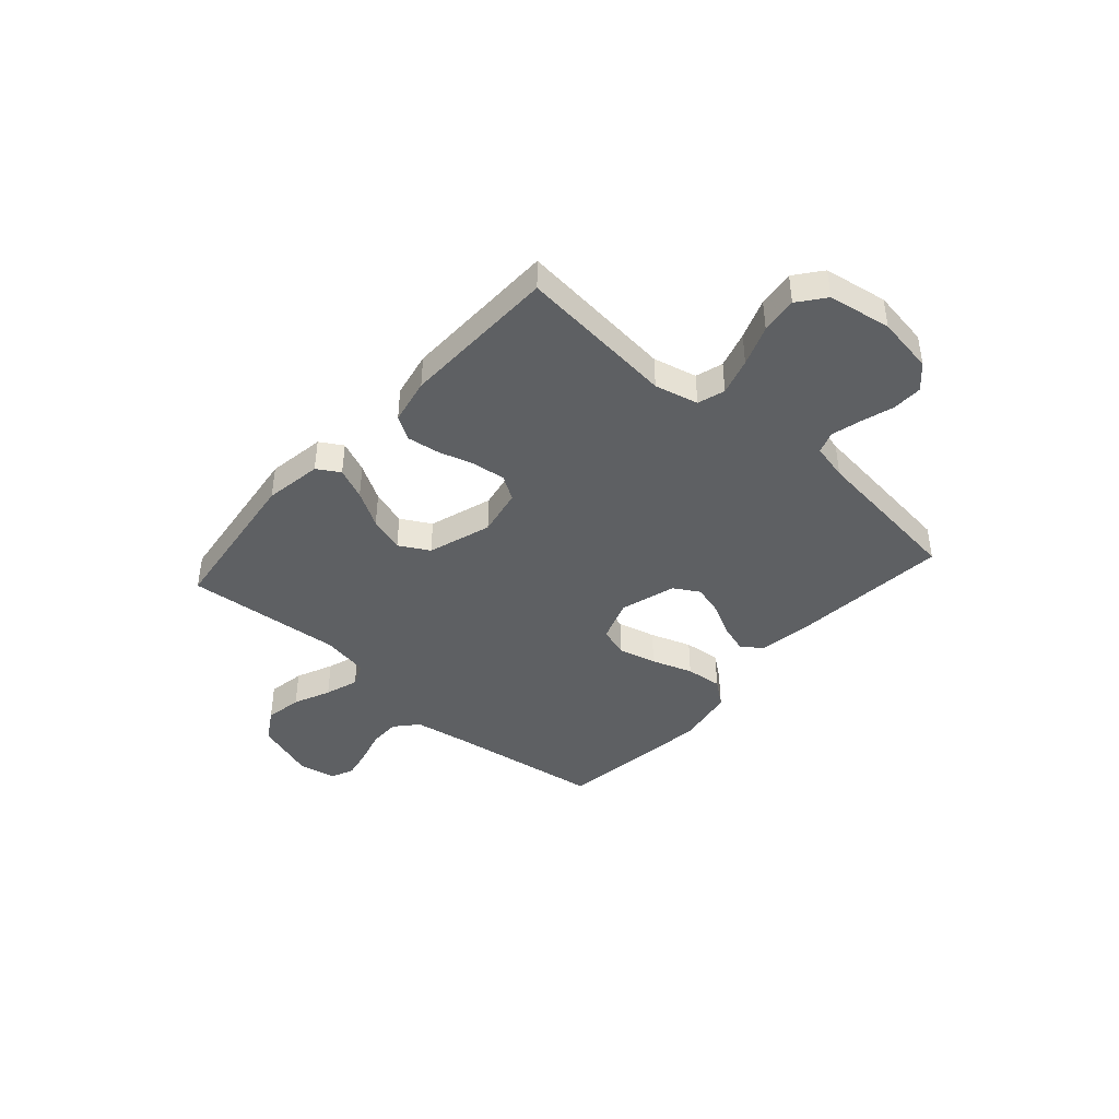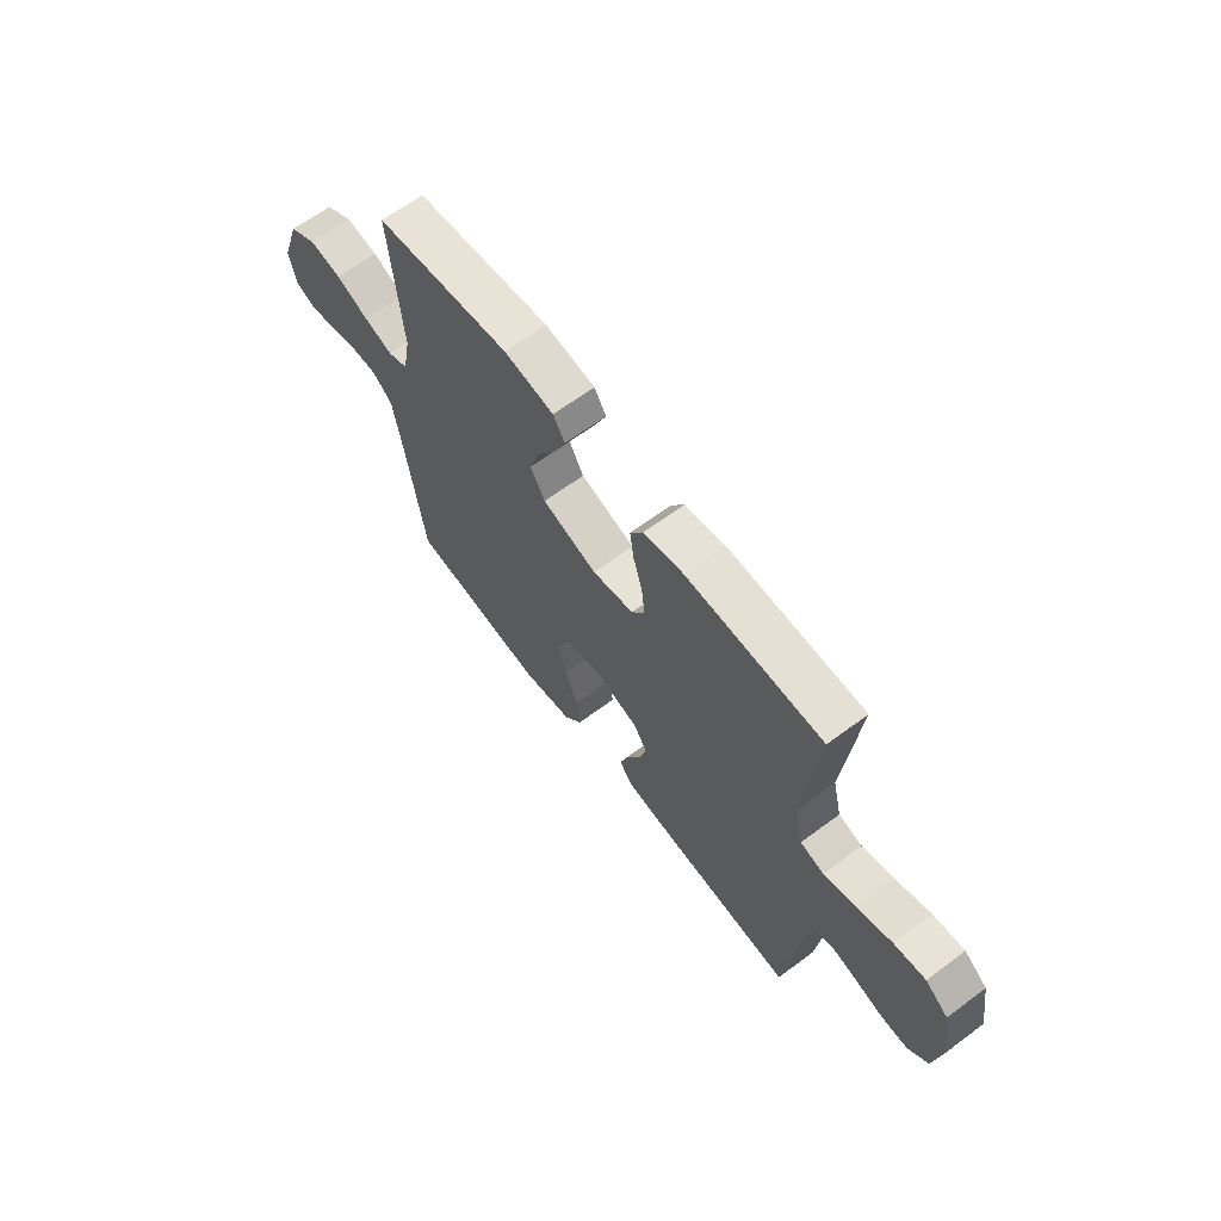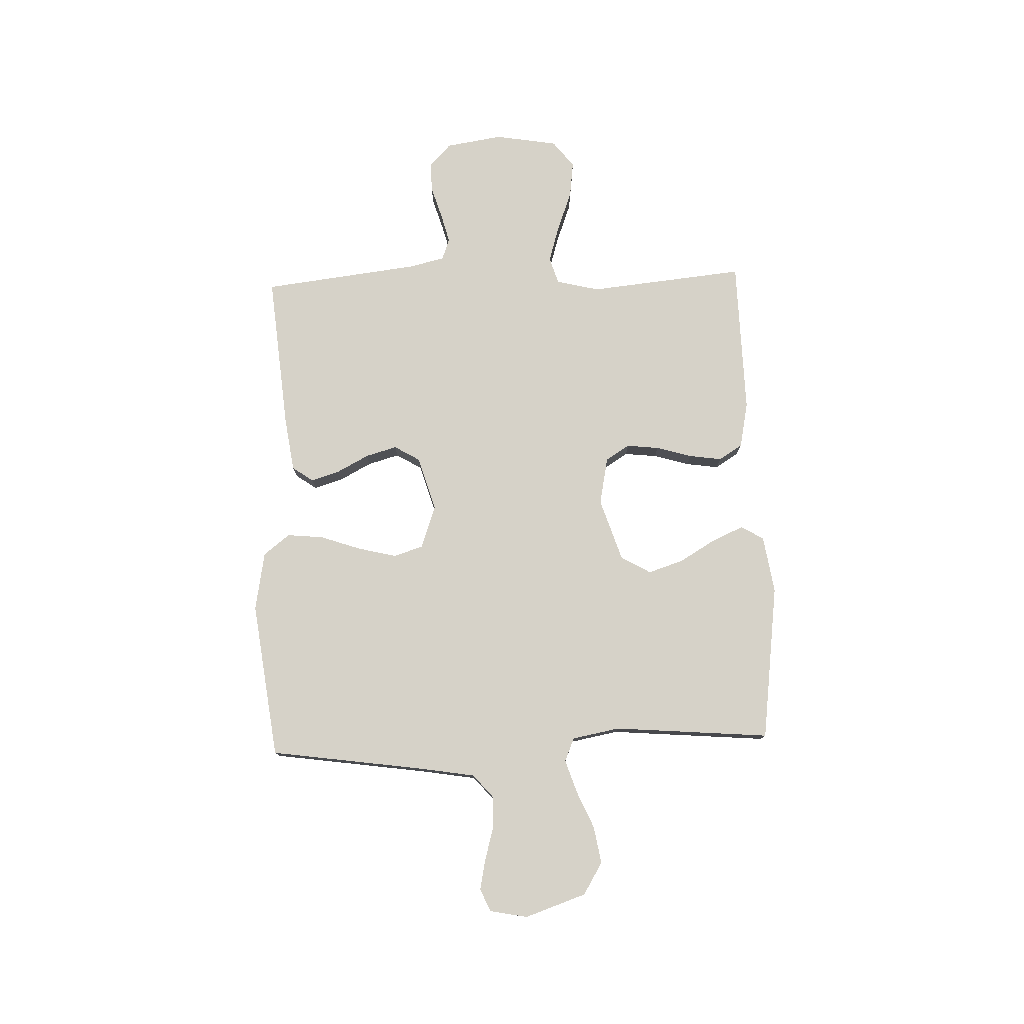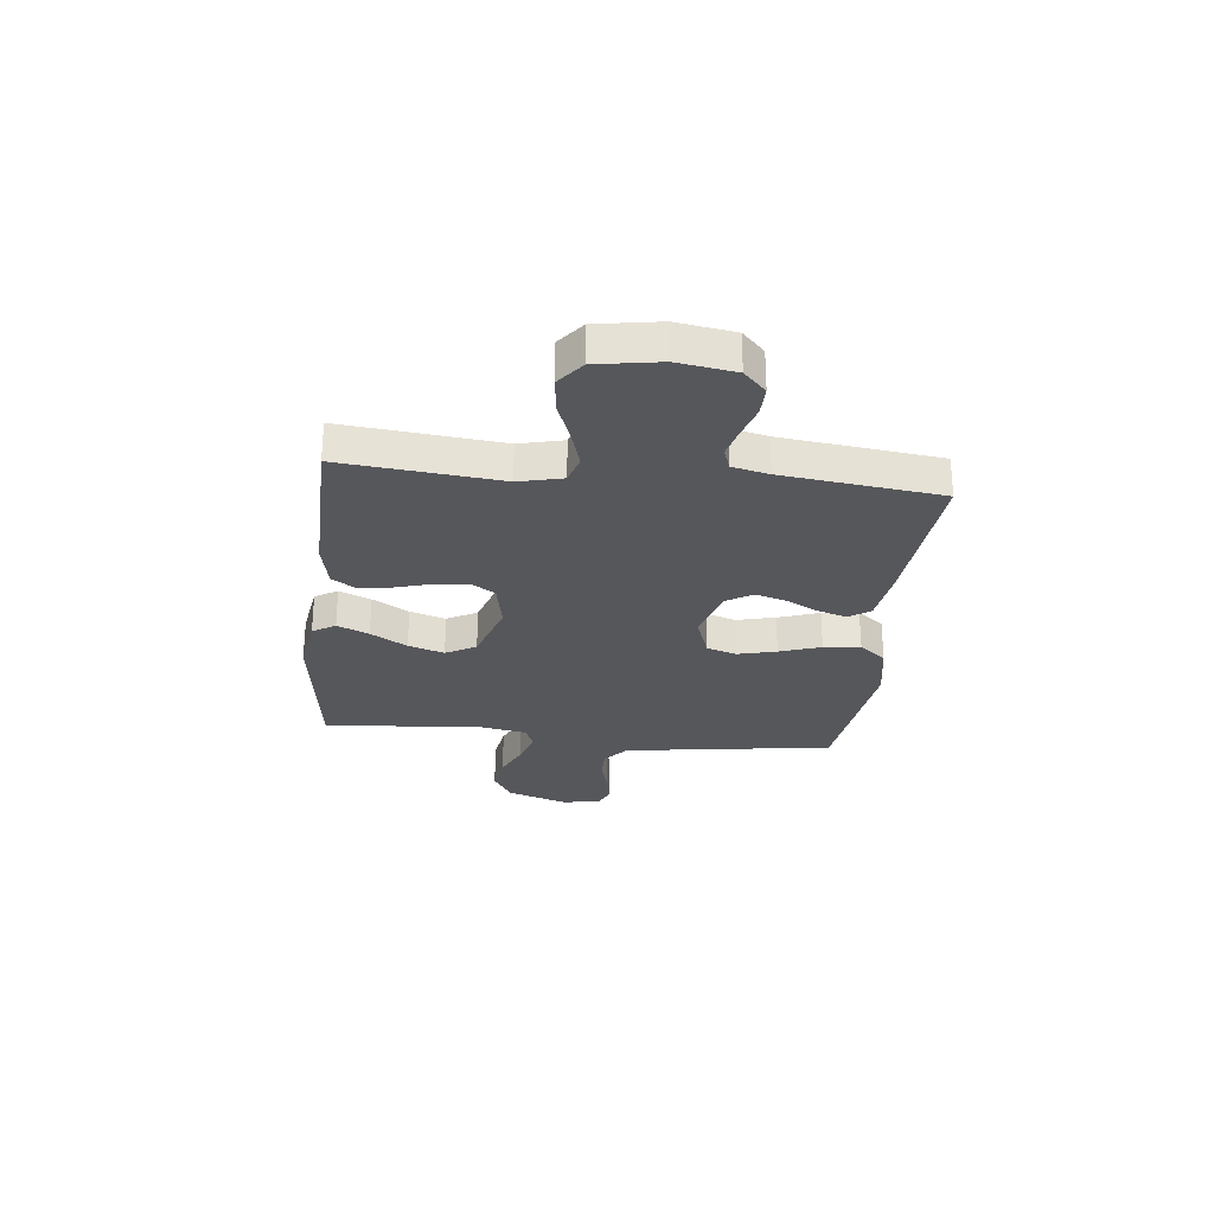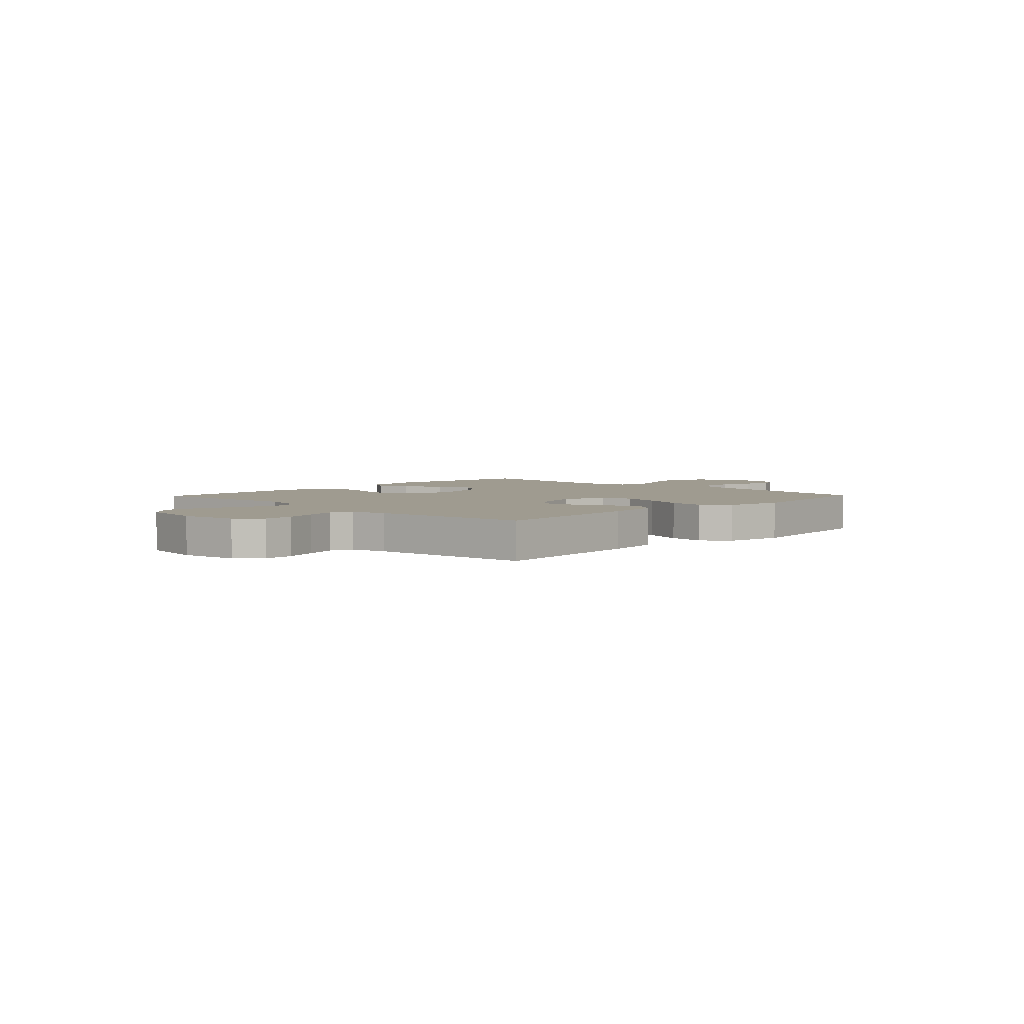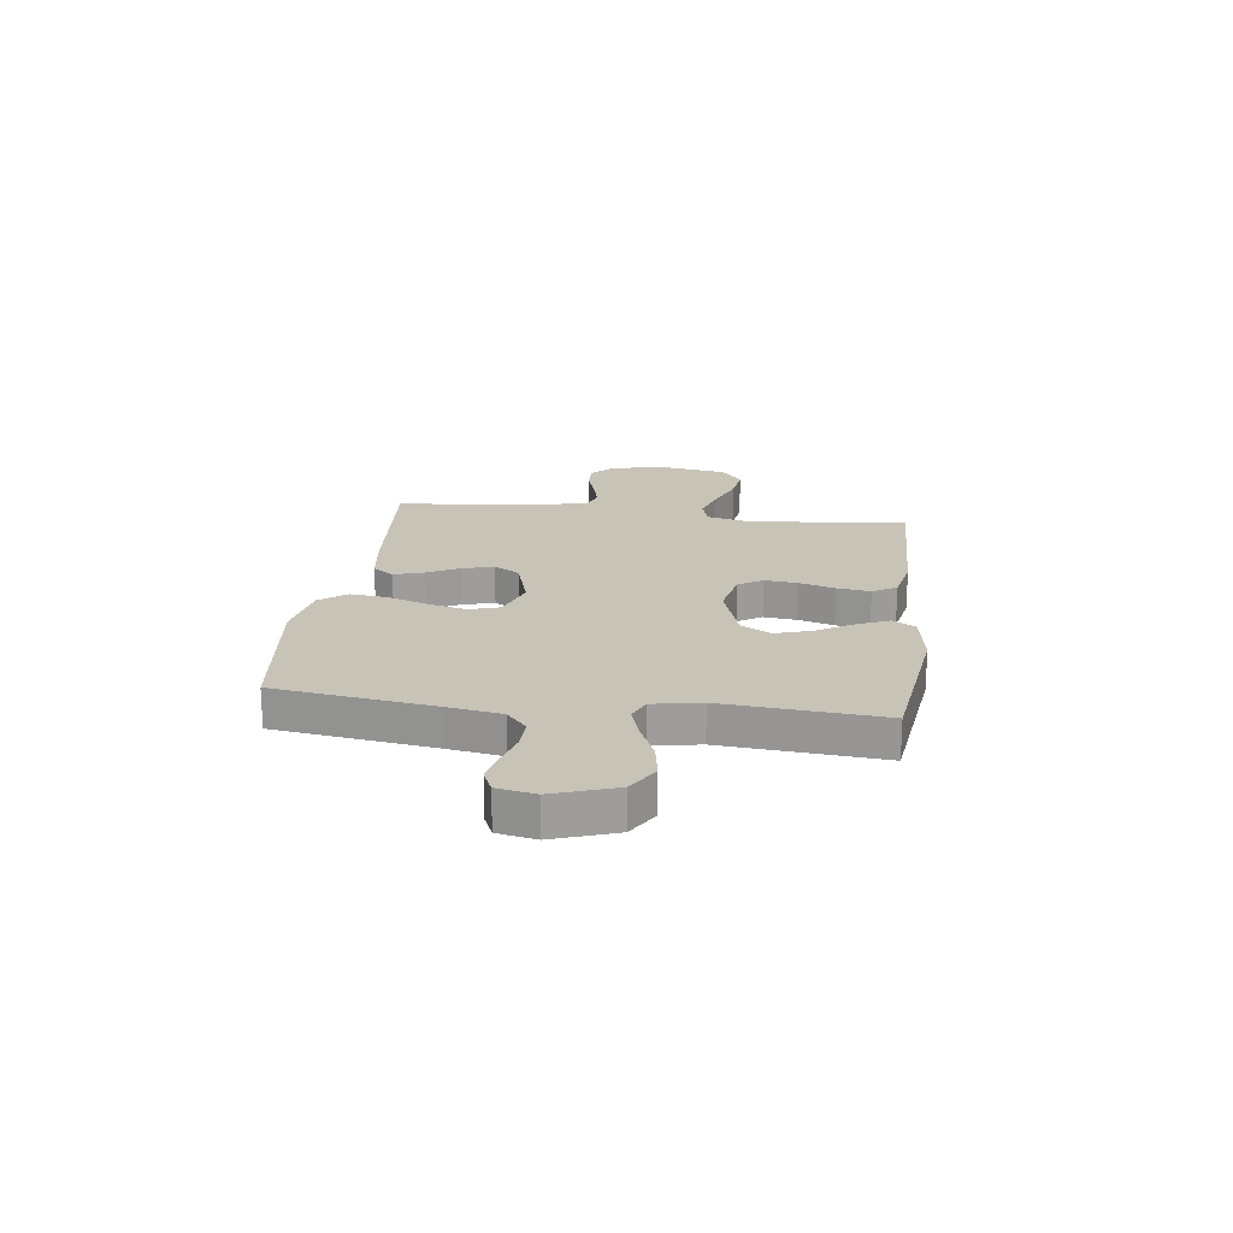
<metadata>
{"format":"obj","ext":"obj","renderer":"f3d","projection":"perspective","resolution":1024,"background":"white","views":[{"elev":-42.1,"azim":48.4,"up":"+Y"},{"elev":64.6,"azim":53.2,"up":"+Z"},{"elev":77.5,"azim":-92.0,"up":"+Y"},{"elev":-27.4,"azim":83.8,"up":"+Y"},{"elev":4.0,"azim":134.0,"up":"+Y"},{"elev":19.8,"azim":-82.7,"up":"+Y"}]}
</metadata>
<code>
v 0.5 0.07 0.5
v 0.47 0.07 0.2
v 0.49 0.07 0.117
v 0.542 0.07 0.101
v 0.612 0.07 0.122
v 0.689 0.07 0.151
v 0.759 0.07 0.16
v 0.81 0.07 0.12
v 0.83 0.07 0
v 0.813 0.07 -0.109
v 0.77 0.07 -0.151
v 0.713 0.07 -0.15
v 0.651 0.07 -0.131
v 0.594 0.07 -0.116
v 0.552 0.07 -0.131
v 0.536 0.07 -0.2
v 0.5 0.07 -0.5
v 0.2 0.07 -0.473
v 0.096 0.07 -0.458
v 0.068 0.07 -0.418
v 0.085 0.07 -0.363
v 0.117 0.07 -0.302
v 0.134 0.07 -0.242
v 0.105 0.07 -0.193
v 0 0.07 -0.162
v -0.082 0.07 -0.191
v -0.1 0.07 -0.248
v -0.082 0.07 -0.321
v -0.055 0.07 -0.399
v -0.048 0.07 -0.469
v -0.087 0.07 -0.519
v -0.2 0.07 -0.539
v -0.5 0.07 -0.5
v -0.543 0.07 -0.2
v -0.56 0.07 -0.098
v -0.604 0.07 -0.06
v -0.664 0.07 -0.061
v -0.729 0.07 -0.079
v -0.787 0.07 -0.091
v -0.83 0.07 -0.072
v -0.844 0.07 0
v -0.804 0.07 0.117
v -0.743 0.07 0.154
v -0.672 0.07 0.142
v -0.601 0.07 0.111
v -0.537 0.07 0.09
v -0.492 0.07 0.109
v -0.475 0.07 0.2
v -0.5 0.07 0.5
v -0.2 0.07 0.539
v -0.09 0.07 0.522
v -0.064 0.07 0.479
v -0.09 0.07 0.419
v -0.131 0.07 0.35
v -0.153 0.07 0.282
v -0.121 0.07 0.225
v 0 0.07 0.186
v 0.091 0.07 0.204
v 0.12 0.07 0.25
v 0.113 0.07 0.312
v 0.093 0.07 0.38
v 0.084 0.07 0.443
v 0.112 0.07 0.488
v 0.2 0.07 0.506
v 0.5 0 0.5
v 0.47 0 0.2
v 0.49 0 0.117
v 0.542 0 0.101
v 0.612 0 0.122
v 0.689 0 0.151
v 0.759 0 0.16
v 0.81 0 0.12
v 0.83 0 0
v 0.813 0 -0.109
v 0.77 0 -0.151
v 0.713 0 -0.15
v 0.651 0 -0.131
v 0.594 0 -0.116
v 0.552 0 -0.131
v 0.536 0 -0.2
v 0.5 0 -0.5
v 0.2 0 -0.473
v 0.096 0 -0.458
v 0.068 0 -0.418
v 0.085 0 -0.363
v 0.117 0 -0.302
v 0.134 0 -0.242
v 0.105 0 -0.193
v 0 0 -0.162
v -0.082 0 -0.191
v -0.1 0 -0.248
v -0.082 0 -0.321
v -0.055 0 -0.399
v -0.048 0 -0.469
v -0.087 0 -0.519
v -0.2 0 -0.539
v -0.5 0 -0.5
v -0.543 0 -0.2
v -0.56 0 -0.098
v -0.604 0 -0.06
v -0.664 0 -0.061
v -0.729 0 -0.079
v -0.787 0 -0.091
v -0.83 0 -0.072
v -0.844 0 0
v -0.804 0 0.117
v -0.743 0 0.154
v -0.672 0 0.142
v -0.601 0 0.111
v -0.537 0 0.09
v -0.492 0 0.109
v -0.475 0 0.2
v -0.5 0 0.5
v -0.2 0 0.539
v -0.09 0 0.522
v -0.064 0 0.479
v -0.09 0 0.419
v -0.131 0 0.35
v -0.153 0 0.282
v -0.121 0 0.225
v 0 0 0.186
v 0.091 0 0.204
v 0.12 0 0.25
v 0.113 0 0.312
v 0.093 0 0.38
v 0.084 0 0.443
v 0.112 0 0.488
v 0.2 0 0.506
f 64 1 2
f 63 64 2
f 62 63 2
f 61 62 2
f 60 61 2
f 59 60 2 3
f 58 59 3
f 57 58 3 4
f 52 53 54
f 51 52 54
f 50 51 54
f 49 50 54
f 48 49 54
f 47 48 54 55
f 43 44 45
f 42 43 45
f 41 42 45
f 40 41 45
f 39 40 45
f 38 39 45
f 37 38 45
f 36 37 45 46
f 35 36 46 47
f 32 33 34
f 31 32 34
f 30 31 34
f 29 30 34
f 28 29 34
f 34 35 47
f 28 34 47
f 27 28 47
f 20 21 22
f 19 20 22
f 18 19 22
f 17 18 22
f 16 17 22
f 15 16 22 23
f 14 15 23 24
f 11 12 13
f 10 11 13
f 9 10 13
f 8 9 13
f 7 8 13
f 6 7 13
f 5 6 13
f 4 5 13 14
f 14 24 25
f 4 14 25
f 57 4 25
f 47 55 56
f 27 47 56
f 26 27 56
f 25 26 56 57
f 66 65 128
f 66 128 127
f 66 127 126
f 66 126 125
f 66 125 124
f 67 66 124 123
f 67 123 122
f 68 67 122 121
f 118 117 116
f 118 116 115
f 118 115 114
f 118 114 113
f 118 113 112
f 119 118 112 111
f 109 108 107
f 109 107 106
f 109 106 105
f 109 105 104
f 109 104 103
f 109 103 102
f 109 102 101
f 110 109 101 100
f 111 110 100 99
f 98 97 96
f 98 96 95
f 98 95 94
f 98 94 93
f 98 93 92
f 111 99 98
f 111 98 92
f 111 92 91
f 86 85 84
f 86 84 83
f 86 83 82
f 86 82 81
f 86 81 80
f 87 86 80 79
f 88 87 79 78
f 77 76 75
f 77 75 74
f 77 74 73
f 77 73 72
f 77 72 71
f 77 71 70
f 77 70 69
f 78 77 69 68
f 89 88 78
f 89 78 68
f 89 68 121
f 120 119 111
f 120 111 91
f 120 91 90
f 121 120 90 89
f 1 65 66 2
f 2 66 67 3
f 3 67 68 4
f 4 68 69 5
f 5 69 70 6
f 6 70 71 7
f 7 71 72 8
f 8 72 73 9
f 9 73 74 10
f 10 74 75 11
f 11 75 76 12
f 12 76 77 13
f 13 77 78 14
f 14 78 79 15
f 15 79 80 16
f 16 80 81 17
f 17 81 82 18
f 18 82 83 19
f 19 83 84 20
f 20 84 85 21
f 21 85 86 22
f 22 86 87 23
f 23 87 88 24
f 24 88 89 25
f 25 89 90 26
f 26 90 91 27
f 27 91 92 28
f 28 92 93 29
f 29 93 94 30
f 30 94 95 31
f 31 95 96 32
f 32 96 97 33
f 33 97 98 34
f 34 98 99 35
f 35 99 100 36
f 36 100 101 37
f 37 101 102 38
f 38 102 103 39
f 39 103 104 40
f 40 104 105 41
f 41 105 106 42
f 42 106 107 43
f 43 107 108 44
f 44 108 109 45
f 45 109 110 46
f 46 110 111 47
f 47 111 112 48
f 48 112 113 49
f 49 113 114 50
f 50 114 115 51
f 51 115 116 52
f 52 116 117 53
f 53 117 118 54
f 54 118 119 55
f 55 119 120 56
f 56 120 121 57
f 57 121 122 58
f 58 122 123 59
f 59 123 124 60
f 60 124 125 61
f 61 125 126 62
f 62 126 127 63
f 63 127 128 64
f 64 128 65 1

</code>
